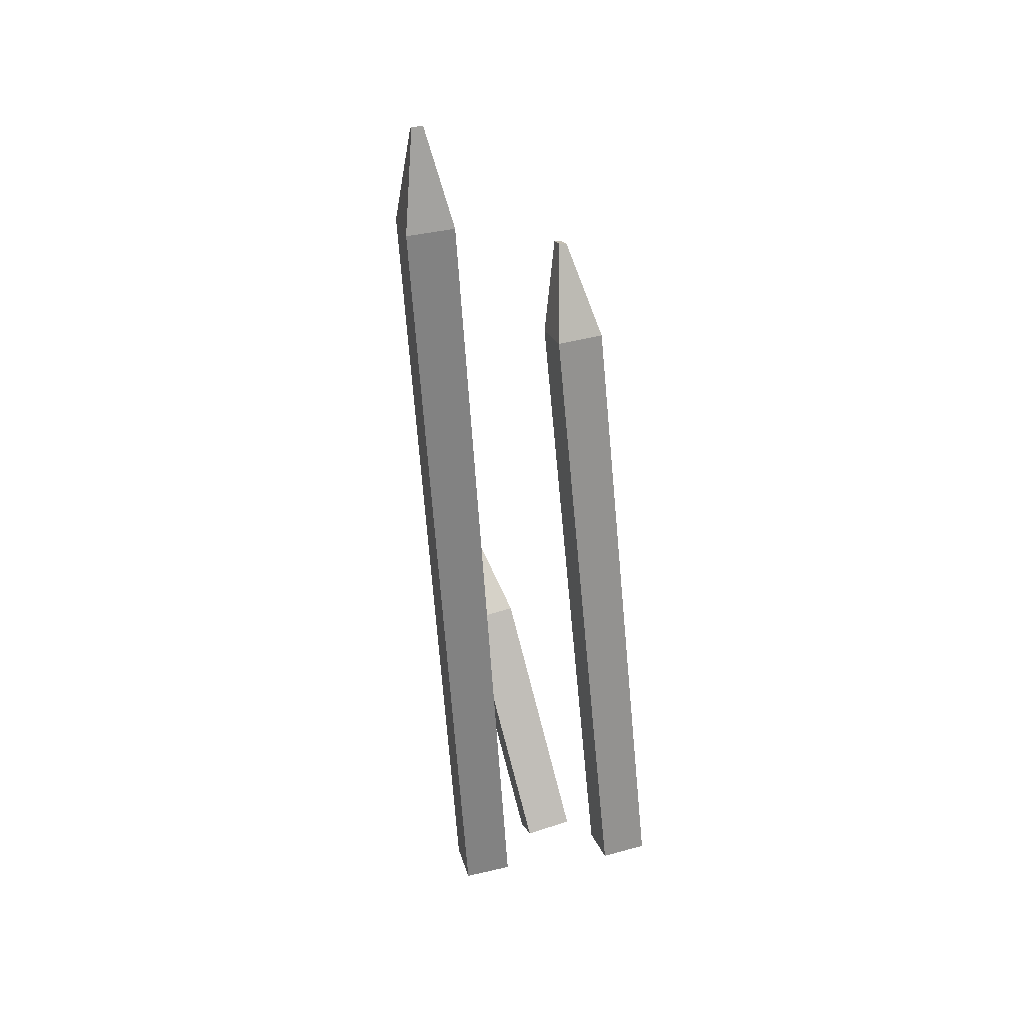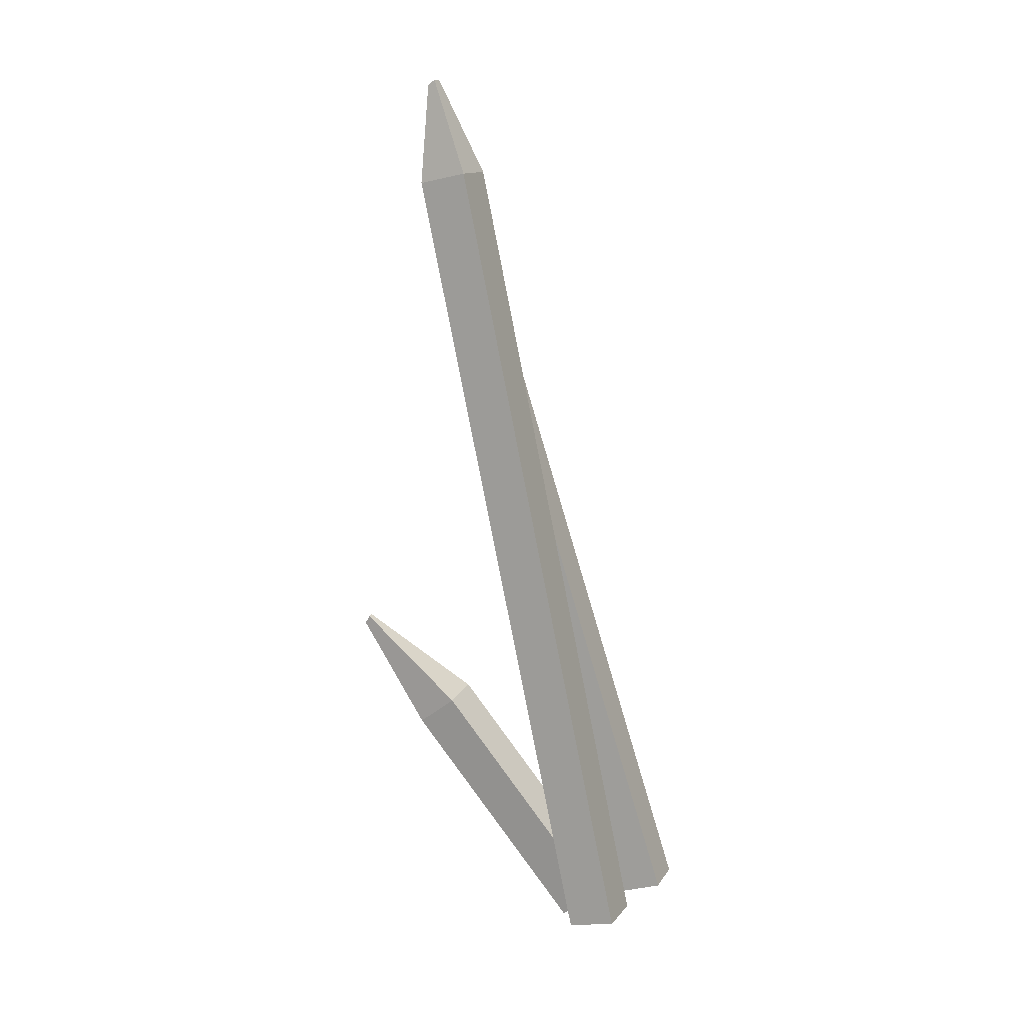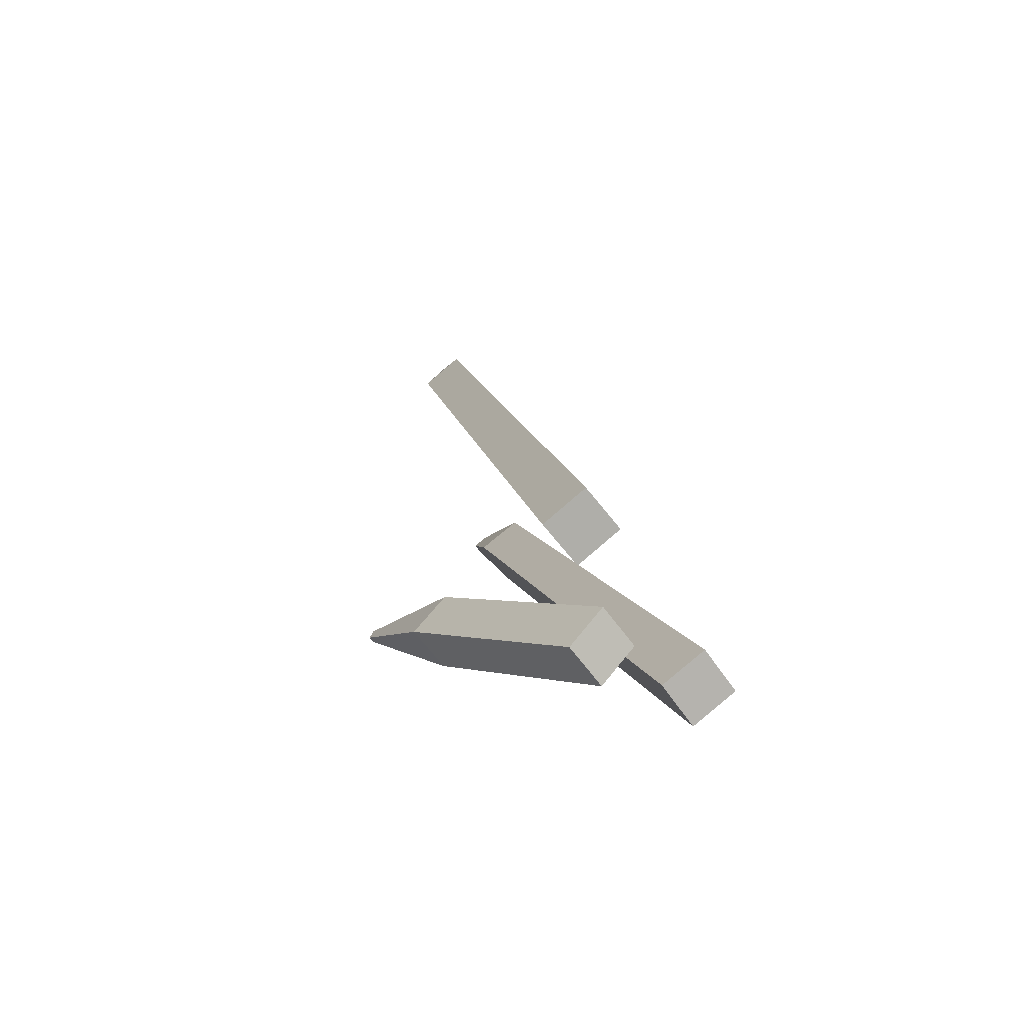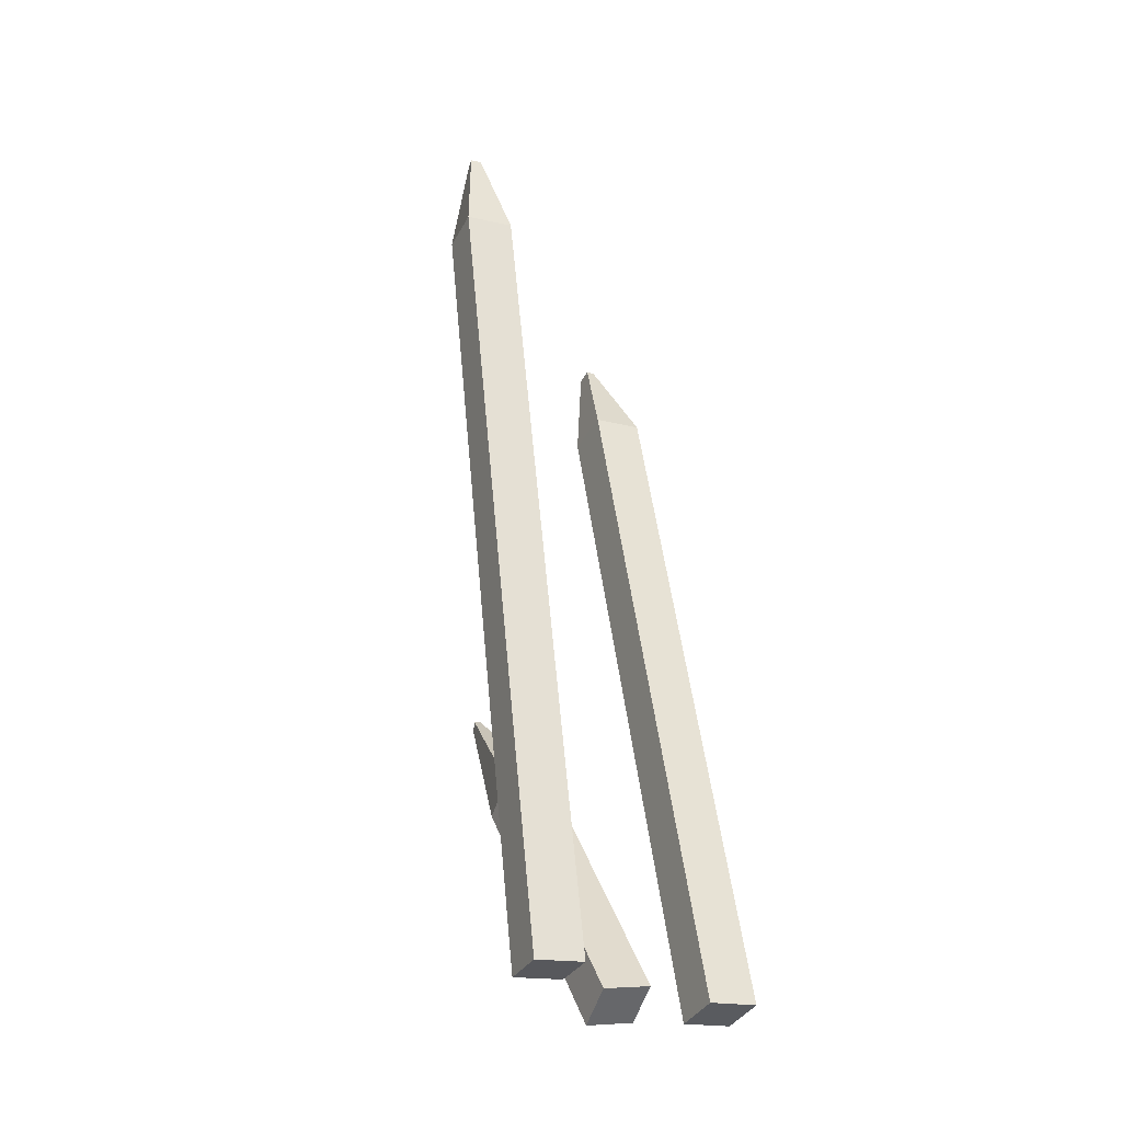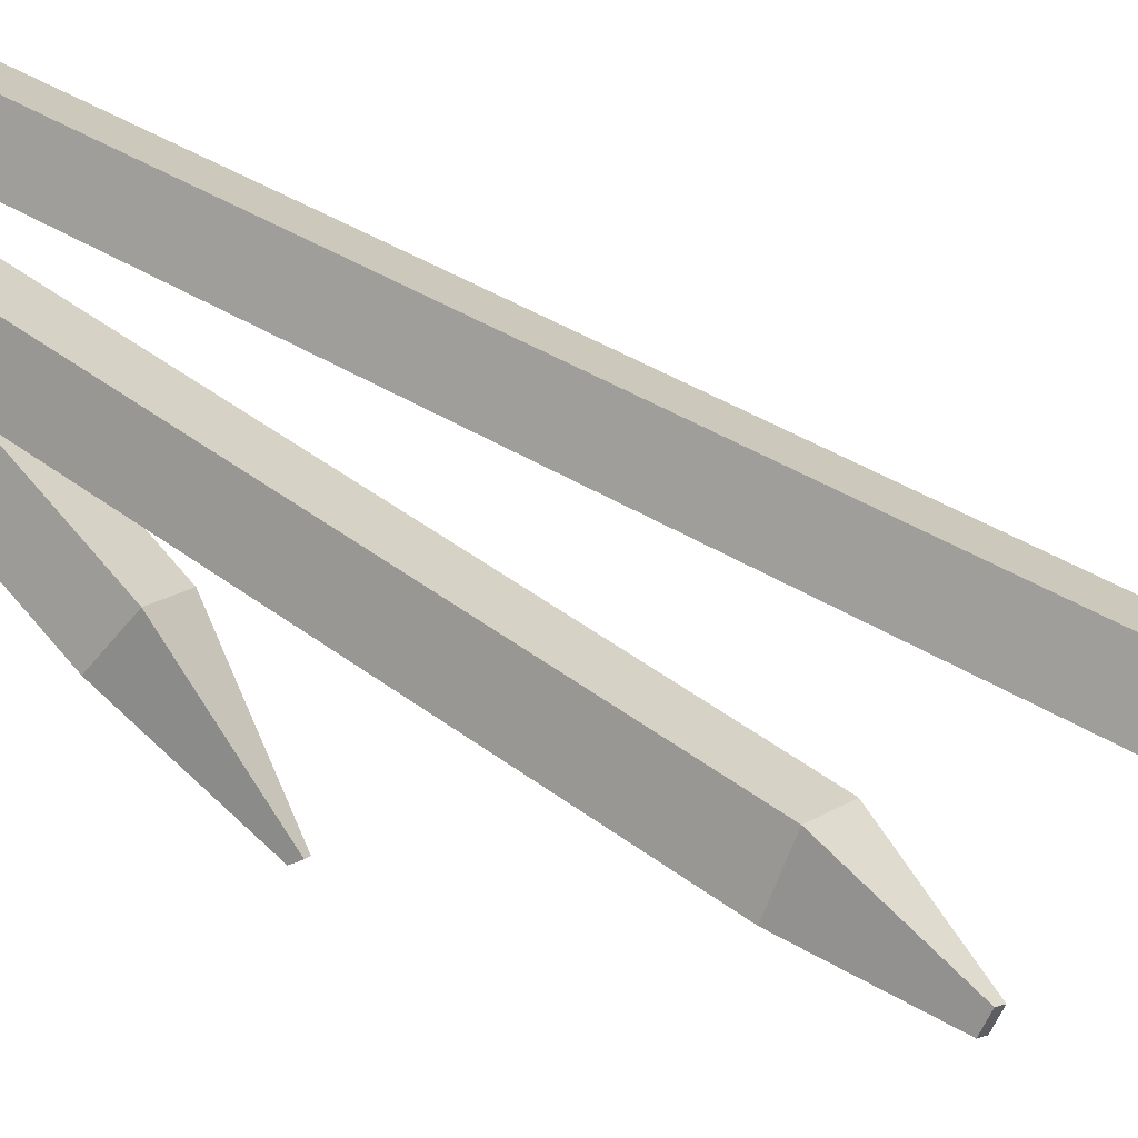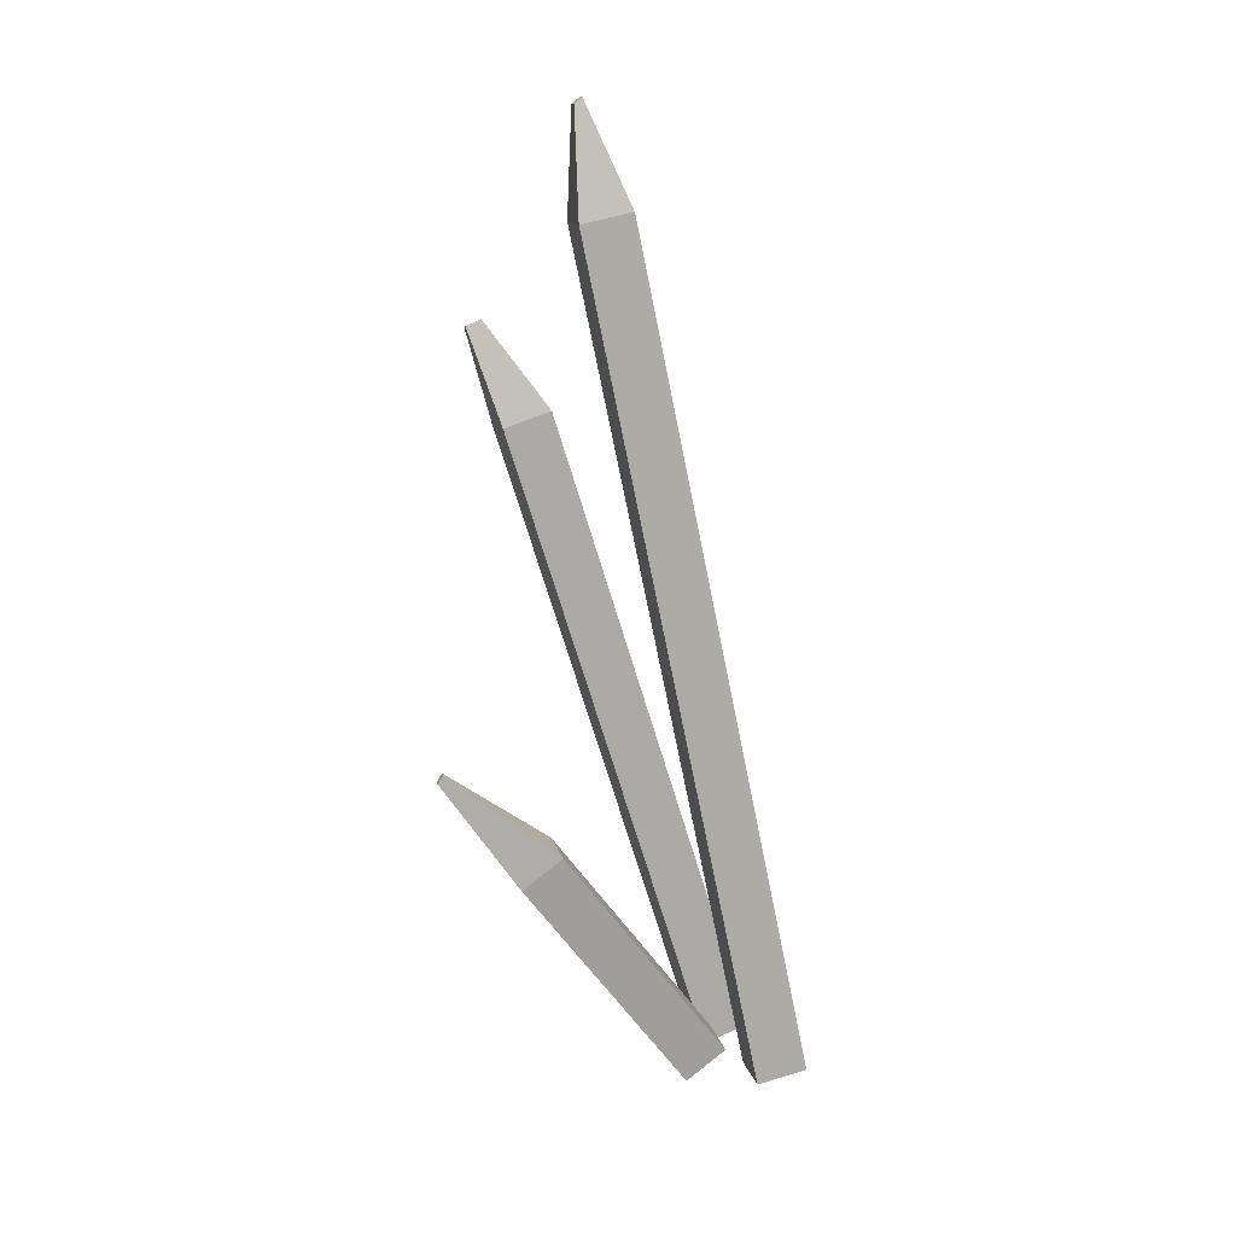
<metadata>
{"format":"obj","ext":"obj","renderer":"f3d","projection":"perspective","resolution":1024,"background":"white","views":[{"elev":41.7,"azim":-27.7,"up":"+Y"},{"elev":12.6,"azim":-79.2,"up":"+Y"},{"elev":-70.0,"azim":-63.7,"up":"+Y"},{"elev":-18.5,"azim":-36.8,"up":"+Y"},{"elev":23.1,"azim":121.8,"up":"+Z"},{"elev":13.3,"azim":-115.3,"up":"+Y"}]}
</metadata>
<code>
o cube
v 0.4094 3.102 0.3356
v 0.4494 3.063 0.1566
v 0.292 0.04534 0.9738
v 0.3319 0.006428 0.7948
v 0.2264 3.101 0.2951
v 0.2663 3.062 0.1161
v 0.1089 0.0439 0.9332
v 0.1489 0.004994 0.7542
v 0.3763 3.438 0.1407
v 0.3336 3.438 0.1313
v 0.3703 3.46 0.1673
v 0.3276 3.46 0.1578
f 4 2 1 3
f 7 5 6 8
f 11 9 10 12
f 4 3 7 8
f 3 1 5 7
f 8 6 2 4
f 9 11 1 2
f 10 9 2 6
f 12 10 6 5
f 11 12 5 1
o cube
v 0.7152 0.8466 0.197
v 0.751 0.7339 0.05147
v 0.6794 0.002872 0.8418
v 0.7152 -0.1098 0.6963
v 0.5312 0.8298 0.1647
v 0.567 0.717 0.01923
v 0.4954 -0.01397 0.8095
v 0.5312 -0.1267 0.664
v 0.6852 1.126 -0.2508
v 0.6607 1.124 -0.2551
v 0.6791 1.159 -0.2326
v 0.6545 1.156 -0.2369
f 16 14 13 15
f 19 17 18 20
f 23 21 22 24
f 16 15 19 20
f 15 13 17 19
f 20 18 14 16
f 21 23 13 14
f 22 21 14 18
f 24 22 18 17
f 23 24 17 13
o cube
v 1.077 2.376 0.3197
v 1.106 2.319 0.1434
v 0.9509 -0.06592 1.086
v 0.9798 -0.1227 0.9097
v 0.8916 2.376 0.2894
v 0.9205 2.319 0.1131
v 0.7659 -0.0659 1.056
v 0.7948 -0.1227 0.8794
v 1.046 2.671 0.02029
v 1.016 2.677 0.01365
v 1.037 2.696 0.07726
v 1.007 2.701 0.07062
f 28 26 25 27
f 31 29 30 32
f 35 33 34 36
f 28 27 31 32
f 27 25 29 31
f 32 30 26 28
f 33 35 25 26
f 34 33 26 30
f 36 34 30 29
f 35 36 29 25

</code>
